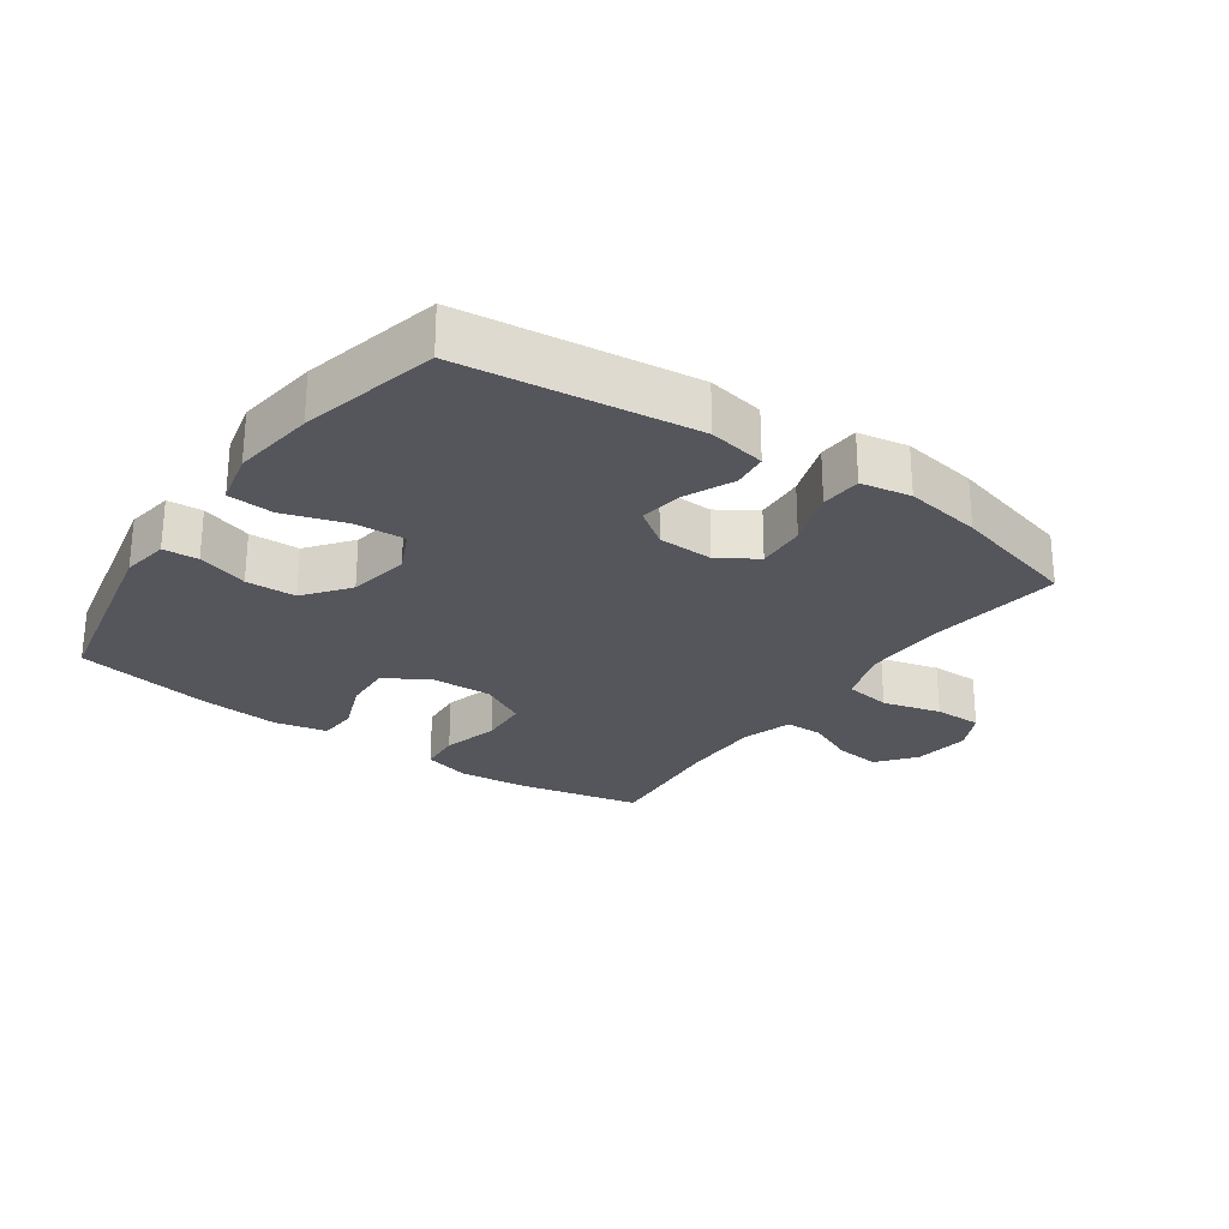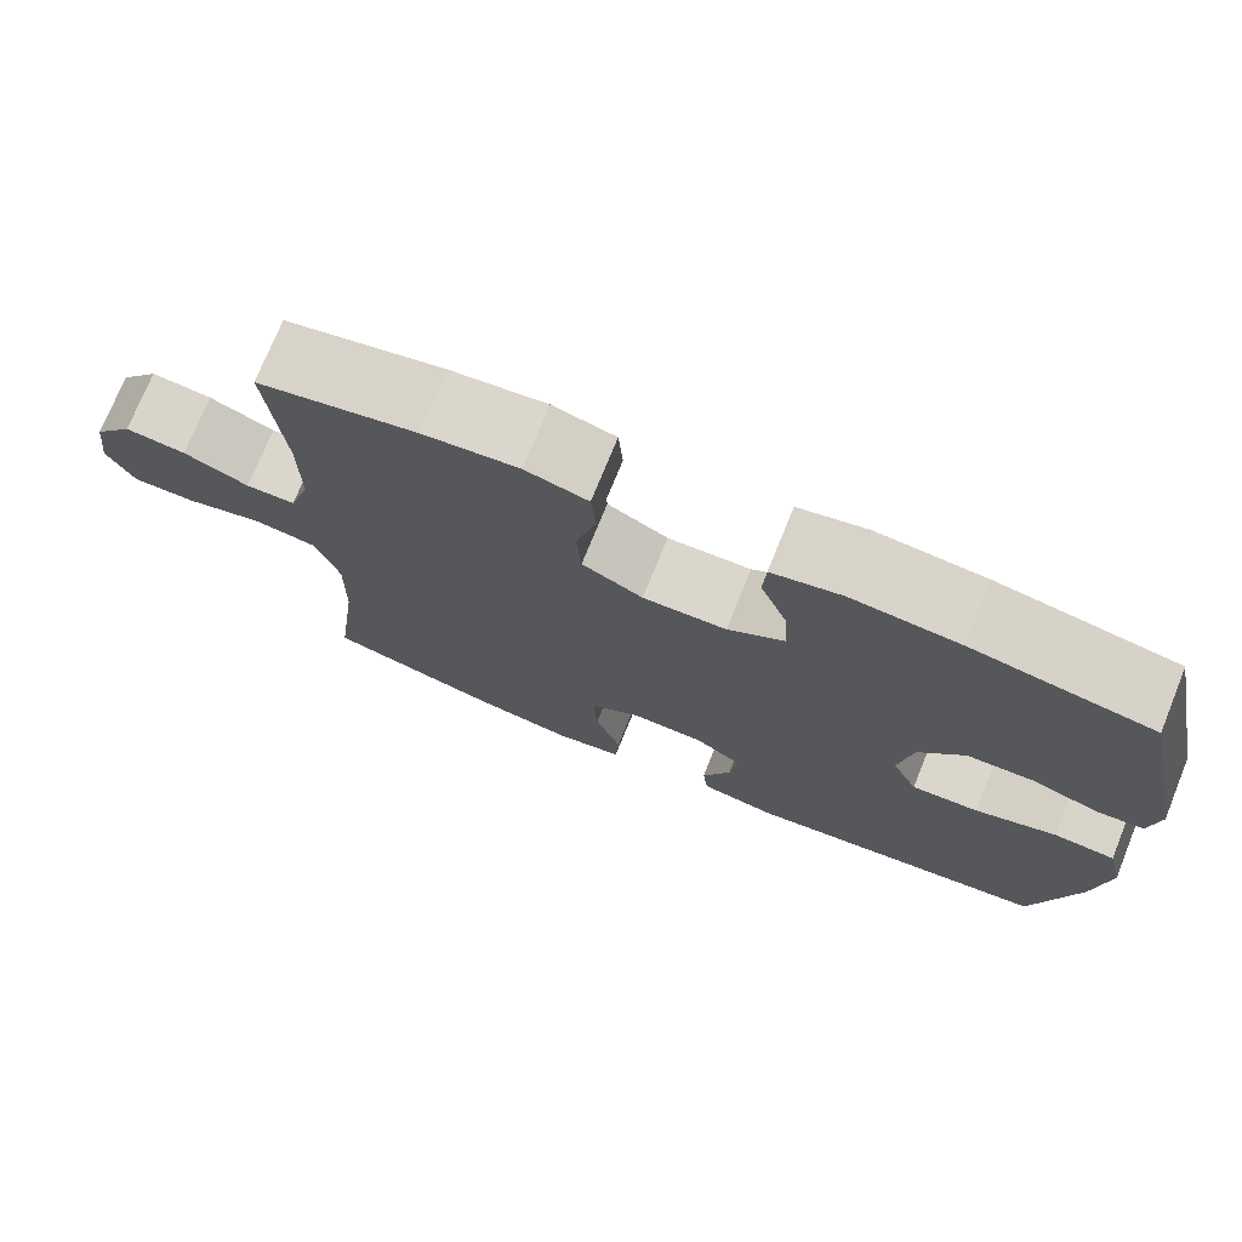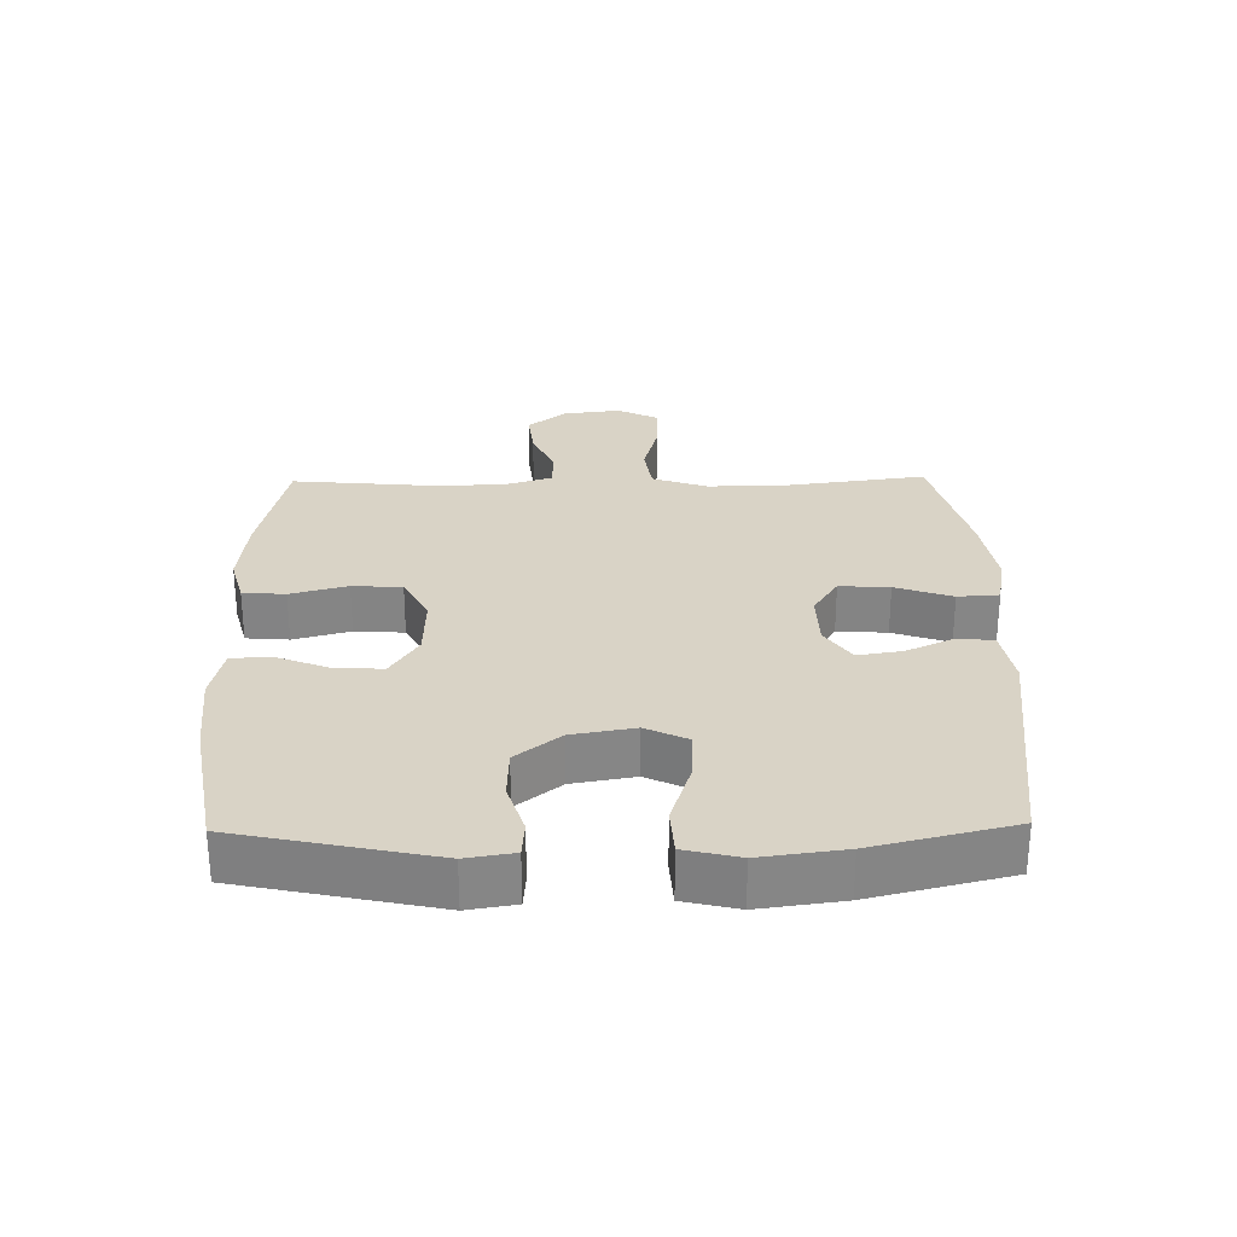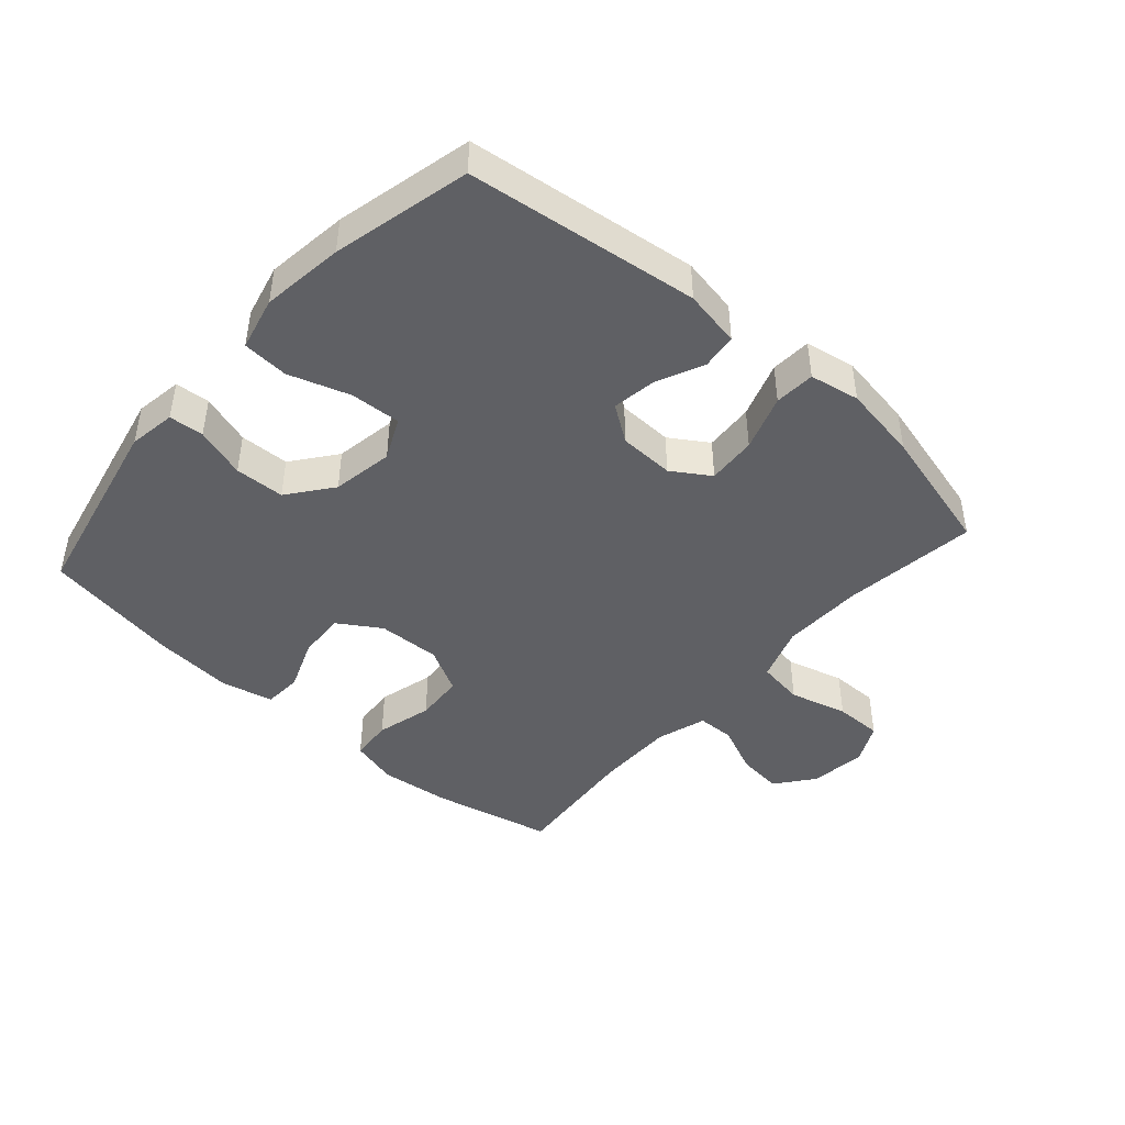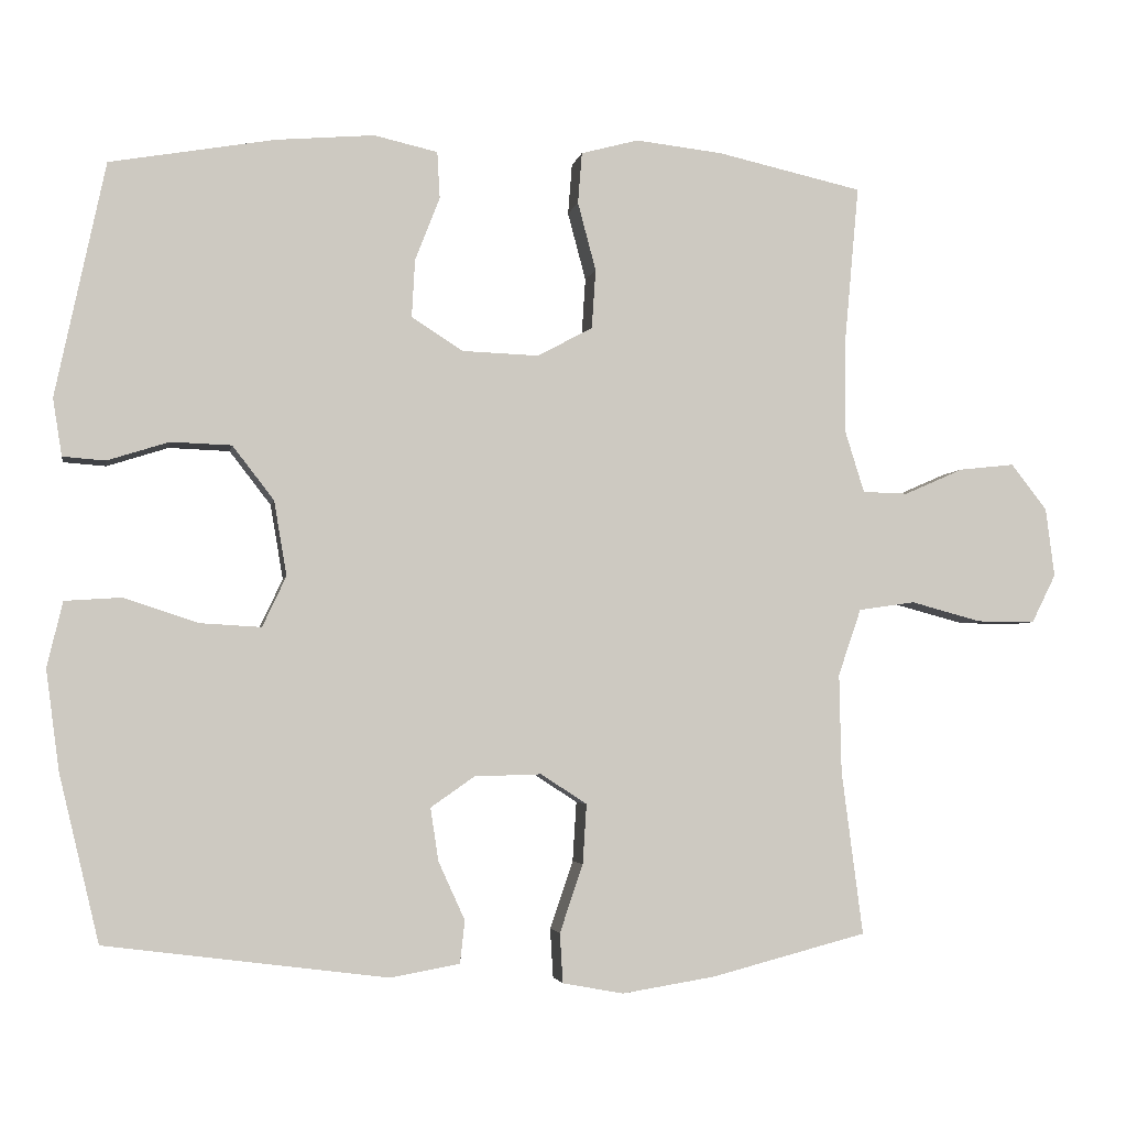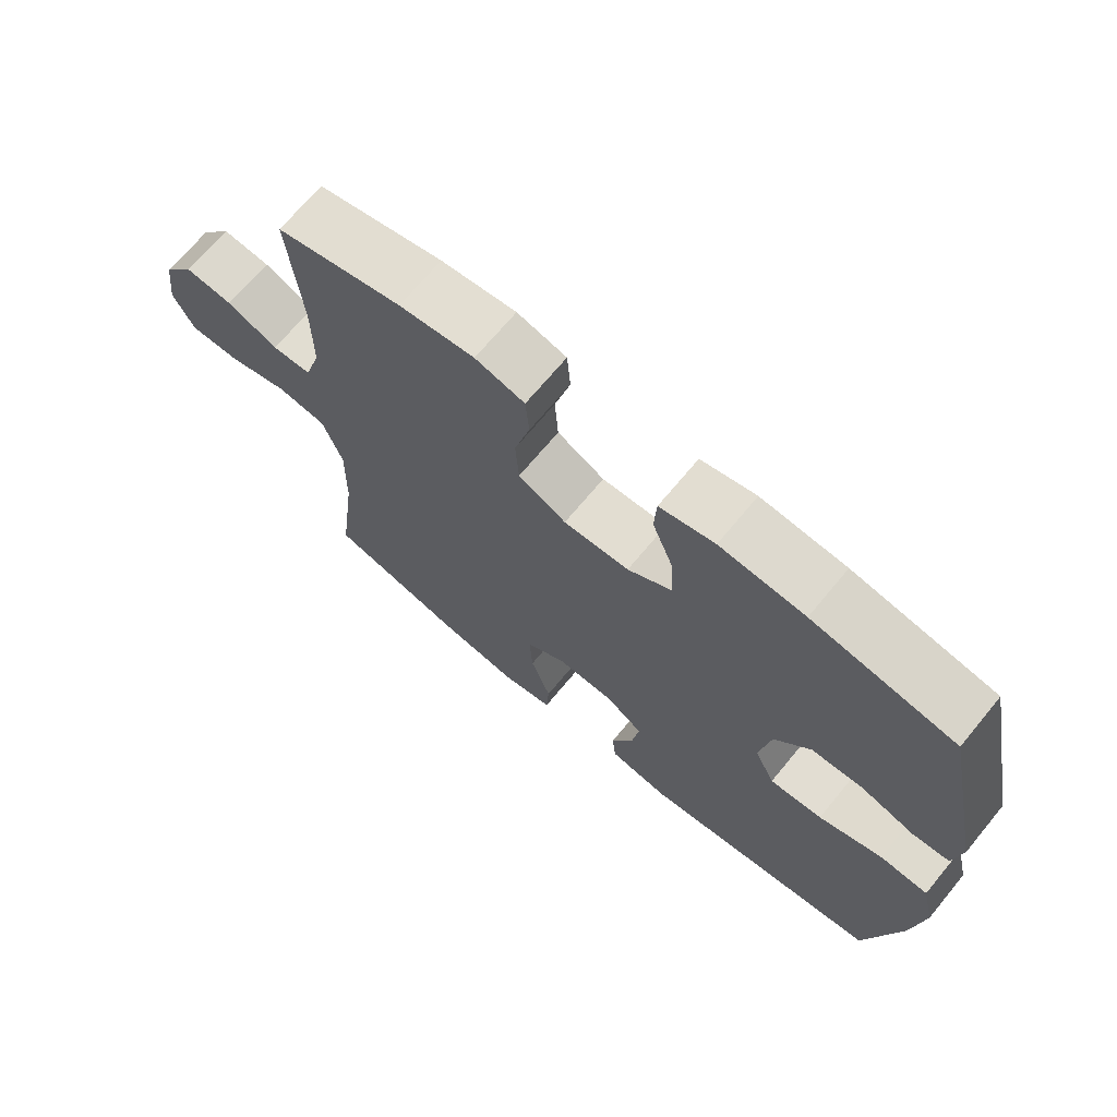
<metadata>
{"format":"obj","ext":"obj","renderer":"f3d","projection":"perspective","resolution":1024,"background":"white","views":[{"elev":-26.3,"azim":144.8,"up":"+Y"},{"elev":74.2,"azim":22.1,"up":"+Z"},{"elev":28.3,"azim":89.0,"up":"+Y"},{"elev":-44.9,"azim":138.5,"up":"+Y"},{"elev":-3.4,"azim":170.0,"up":"+Z"},{"elev":69.3,"azim":39.6,"up":"+Z"}]}
</metadata>
<code>
o path3226
v -0.4564 0.0375 0.3
v -0.4562 0.0375 0.1762
v -0.4812 0.0375 0.0966
v -0.5407 0.0375 0.09507
v -0.6181 0.0375 0.1291
v -0.6907 0.0375 0.137
v -0.7379 0.0375 0.07692
v -0.7496 0.0375 -0.01361
v -0.7177 0.0375 -0.07737
v -0.6415 0.0375 -0.07661
v -0.5489 0.0375 -0.05167
v -0.4748 0.0375 -0.06238
v -0.4448 0.0375 -0.1497
v -0.4474 0.0375 -0.2794
v -0.4754 0.0375 -0.4942
v -0.2712 0.0375 -0.5476
v -0.149 0.0375 -0.5672
v -0.0694 0.0375 -0.5524
v -0.06543 0.0375 -0.4877
v -0.09587 0.0375 -0.3983
v -0.1009 0.0375 -0.3197
v -0.0403 0.0375 -0.2806
v 0.04762 0.0375 -0.2832
v 0.105 0.0375 -0.3233
v 0.09428 0.0375 -0.3929
v 0.05972 0.0375 -0.469
v 0.06591 0.0375 -0.5249
v 0.157 0.0375 -0.5414
v 0.5263 0.0375 -0.4942
v 0.5786 0.0375 -0.2752
v 0.5959 0.0375 -0.1441
v 0.5755 0.0375 -0.05843
v 0.5019 0.0375 -0.05367
v 0.4045 0.0375 -0.08566
v 0.3241 0.0375 -0.09036
v 0.293 0.0375 -0.02427
v 0.3095 0.0375 0.07371
v 0.3639 0.0375 0.1441
v 0.4434 0.0375 0.147
v 0.5241 0.0375 0.1214
v 0.5796 0.0375 0.1258
v 0.5914 0.0375 0.2008
v 0.5263 0.0375 0.5077
v 0.3108 0.0375 0.5452
v 0.1821 0.0375 0.5561
v 0.09856 0.0375 0.5371
v 0.09512 0.0375 0.4758
v 0.1275 0.0375 0.3929
v 0.1317 0.0375 0.3174
v 0.06417 0.0375 0.2741
v -0.03579 0.0375 0.2704
v -0.1084 0.0375 0.309
v -0.1136 0.0375 0.3869
v -0.08976 0.0375 0.4762
v -0.09515 0.0375 0.5432
v -0.1702 0.0375 0.5633
v -0.2846 0.0375 0.5504
v -0.4754 0.0375 0.5077
v -0.4564 -0.0375 0.3
v -0.4562 -0.0375 0.1762
v -0.4812 -0.0375 0.0966
v -0.5407 -0.0375 0.09507
v -0.6181 -0.0375 0.1291
v -0.6907 -0.0375 0.137
v -0.7379 -0.0375 0.07692
v -0.7496 -0.0375 -0.01361
v -0.7177 -0.0375 -0.07737
v -0.6415 -0.0375 -0.07661
v -0.5489 -0.0375 -0.05167
v -0.4748 -0.0375 -0.06238
v -0.4448 -0.0375 -0.1497
v -0.4474 -0.0375 -0.2794
v -0.4754 -0.0375 -0.4942
v -0.2712 -0.0375 -0.5476
v -0.149 -0.0375 -0.5672
v -0.0694 -0.0375 -0.5524
v -0.06543 -0.0375 -0.4877
v -0.09587 -0.0375 -0.3983
v -0.1009 -0.0375 -0.3197
v -0.0403 -0.0375 -0.2806
v 0.04762 -0.0375 -0.2832
v 0.105 -0.0375 -0.3233
v 0.09428 -0.0375 -0.3929
v 0.05972 -0.0375 -0.469
v 0.06591 -0.0375 -0.5249
v 0.157 -0.0375 -0.5414
v 0.5263 -0.0375 -0.4942
v 0.5786 -0.0375 -0.2752
v 0.5959 -0.0375 -0.1441
v 0.5755 -0.0375 -0.05843
v 0.5019 -0.0375 -0.05367
v 0.4045 -0.0375 -0.08566
v 0.3241 -0.0375 -0.09036
v 0.293 -0.0375 -0.02427
v 0.3095 -0.0375 0.07371
v 0.3639 -0.0375 0.1441
v 0.4434 -0.0375 0.147
v 0.5241 -0.0375 0.1214
v 0.5796 -0.0375 0.1258
v 0.5914 -0.0375 0.2008
v 0.5263 -0.0375 0.5077
v 0.3108 -0.0375 0.5452
v 0.1821 -0.0375 0.5561
v 0.09856 -0.0375 0.5371
v 0.09512 -0.0375 0.4758
v 0.1275 -0.0375 0.3929
v 0.1317 -0.0375 0.3174
v 0.06417 -0.0375 0.2741
v -0.03579 -0.0375 0.2704
v -0.1084 -0.0375 0.309
v -0.1136 -0.0375 0.3869
v -0.08976 -0.0375 0.4762
v -0.09515 -0.0375 0.5432
v -0.1702 -0.0375 0.5633
v -0.2846 -0.0375 0.5504
v -0.4754 -0.0375 0.5077
v -0.7379 0.0375 0.07692
v -0.7496 0.0375 -0.01361
v -0.7177 0.0375 -0.07737
v -0.7177 0.0375 -0.07737
v -0.6907 0.0375 0.137
v -0.6415 0.0375 -0.07661
v -0.6181 0.0375 0.1291
v -0.5489 0.0375 -0.05167
v -0.5407 0.0375 0.09507
v -0.4748 0.0375 -0.06238
v -0.4748 0.0375 -0.06238
v -0.4812 0.0375 0.0966
v -0.4812 0.0375 0.0966
v -0.4562 0.0375 0.1762
v -0.4448 0.0375 -0.1497
v -0.4754 0.0375 0.5077
v -0.4754 0.0375 0.5077
v -0.4564 0.0375 0.3
v -0.4474 0.0375 -0.2794
v -0.4754 0.0375 -0.4942
v -0.4754 0.0375 -0.4942
v -0.2846 0.0375 0.5504
v -0.2712 0.0375 -0.5476
v -0.1702 0.0375 0.5633
v -0.149 0.0375 -0.5672
v -0.09515 0.0375 0.5432
v -0.09515 0.0375 0.5432
v -0.09587 0.0375 -0.3983
v -0.1009 0.0375 -0.3197
v -0.1009 0.0375 -0.3197
v -0.0694 0.0375 -0.5524
v -0.0694 0.0375 -0.5524
v -0.08976 0.0375 0.4762
v -0.1136 0.0375 0.3869
v -0.1084 0.0375 0.309
v -0.03579 0.0375 0.2704
v -0.0403 0.0375 -0.2806
v -0.06543 0.0375 -0.4877
v 0.04762 0.0375 -0.2832
v 0.06417 0.0375 0.2741
v 0.105 0.0375 -0.3233
v 0.105 0.0375 -0.3233
v 0.09428 0.0375 -0.3929
v 0.05972 0.0375 -0.469
v 0.06591 0.0375 -0.5249
v 0.06591 0.0375 -0.5249
v 0.1317 0.0375 0.3174
v 0.1317 0.0375 0.3174
v 0.157 0.0375 -0.5414
v 0.09856 0.0375 0.5371
v 0.09856 0.0375 0.5371
v 0.09512 0.0375 0.4758
v 0.1275 0.0375 0.3929
v 0.1821 0.0375 0.5561
v 0.3108 0.0375 0.5452
v 0.293 0.0375 -0.02427
v 0.3095 0.0375 0.07371
v 0.3241 0.0375 -0.09036
v 0.3241 0.0375 -0.09036
v 0.3639 0.0375 0.1441
v 0.4045 0.0375 -0.08566
v 0.4434 0.0375 0.147
v 0.5019 0.0375 -0.05367
v 0.5263 0.0375 0.5077
v 0.5263 0.0375 0.5077
v 0.5241 0.0375 0.1214
v 0.5263 0.0375 -0.4942
v 0.5263 0.0375 -0.4942
v 0.5755 0.0375 -0.05843
v 0.5755 0.0375 -0.05843
v 0.5796 0.0375 0.1258
v 0.5796 0.0375 0.1258
v 0.5786 0.0375 -0.2752
v 0.5914 0.0375 0.2008
v 0.5959 0.0375 -0.1441
v -0.7379 -0.0375 0.07692
v -0.7496 -0.0375 -0.01361
v -0.7177 -0.0375 -0.07737
v -0.7177 -0.0375 -0.07737
v -0.6907 -0.0375 0.137
v -0.6415 -0.0375 -0.07661
v -0.6181 -0.0375 0.1291
v -0.5489 -0.0375 -0.05167
v -0.5407 -0.0375 0.09507
v -0.4748 -0.0375 -0.06238
v -0.4748 -0.0375 -0.06238
v -0.4812 -0.0375 0.0966
v -0.4812 -0.0375 0.0966
v -0.4562 -0.0375 0.1762
v -0.4448 -0.0375 -0.1497
v -0.4754 -0.0375 0.5077
v -0.4754 -0.0375 0.5077
v -0.4564 -0.0375 0.3
v -0.4474 -0.0375 -0.2794
v -0.4754 -0.0375 -0.4942
v -0.4754 -0.0375 -0.4942
v -0.2846 -0.0375 0.5504
v -0.2712 -0.0375 -0.5476
v -0.1702 -0.0375 0.5633
v -0.149 -0.0375 -0.5672
v -0.09515 -0.0375 0.5432
v -0.09515 -0.0375 0.5432
v -0.09587 -0.0375 -0.3983
v -0.1009 -0.0375 -0.3197
v -0.1009 -0.0375 -0.3197
v -0.0694 -0.0375 -0.5524
v -0.0694 -0.0375 -0.5524
v -0.08976 -0.0375 0.4762
v -0.1136 -0.0375 0.3869
v -0.1084 -0.0375 0.309
v -0.03579 -0.0375 0.2704
v -0.0403 -0.0375 -0.2806
v -0.06543 -0.0375 -0.4877
v 0.04762 -0.0375 -0.2832
v 0.06417 -0.0375 0.2741
v 0.105 -0.0375 -0.3233
v 0.105 -0.0375 -0.3233
v 0.09428 -0.0375 -0.3929
v 0.05972 -0.0375 -0.469
v 0.06591 -0.0375 -0.5249
v 0.06591 -0.0375 -0.5249
v 0.1317 -0.0375 0.3174
v 0.1317 -0.0375 0.3174
v 0.157 -0.0375 -0.5414
v 0.09856 -0.0375 0.5371
v 0.09856 -0.0375 0.5371
v 0.09512 -0.0375 0.4758
v 0.1275 -0.0375 0.3929
v 0.1821 -0.0375 0.5561
v 0.3108 -0.0375 0.5452
v 0.293 -0.0375 -0.02427
v 0.3095 -0.0375 0.07371
v 0.3241 -0.0375 -0.09036
v 0.3241 -0.0375 -0.09036
v 0.3639 -0.0375 0.1441
v 0.4045 -0.0375 -0.08566
v 0.4434 -0.0375 0.147
v 0.5019 -0.0375 -0.05367
v 0.5263 -0.0375 0.5077
v 0.5263 -0.0375 0.5077
v 0.5241 -0.0375 0.1214
v 0.5263 -0.0375 -0.4942
v 0.5263 -0.0375 -0.4942
v 0.5755 -0.0375 -0.05843
v 0.5755 -0.0375 -0.05843
v 0.5796 -0.0375 0.1258
v 0.5796 -0.0375 0.1258
v 0.5786 -0.0375 -0.2752
v 0.5914 -0.0375 0.2008
v 0.5959 -0.0375 -0.1441
f 245 244 246
f 238 246 244
f 246 251 255
f 192 197 198
f 235 240 234
f 210 220 206
f 264 232 258
f 214 220 210
f 201 203 199
f 230 227 228
f 243 245 241
f 192 198 196
f 265 257 262
f 231 248 238
f 209 225 213
f 266 252 264
f 226 225 209
f 214 210 211
f 198 199 200
f 203 200 199
f 222 229 216
f 260 254 266
f 197 193 194
f 249 264 252
f 205 226 209
f 251 246 238
f 248 251 238
f 206 228 201
f 252 266 254
f 255 253 265
f 253 257 265
f 201 227 203
f 236 240 235
f 258 232 240
f 216 219 214
f 230 249 247
f 230 247 227
f 249 232 264
f 203 226 205
f 219 216 229
f 253 255 251
f 227 247 231
f 225 224 215
f 220 214 219
f 232 249 230
f 232 234 240
f 244 245 243
f 192 193 197
f 201 228 227
f 227 226 203
f 213 225 215
f 209 213 207
f 199 198 197
f 215 224 217
f 247 248 231
f 220 228 206
f 7 8 66 65
f 8 120 195 66
f 6 7 65 64
f 9 10 68 67
f 5 6 64 63
f 10 11 69 68
f 4 5 63 62
f 11 127 202 69
f 129 4 62 204
f 2 3 61 60
f 12 13 71 70
f 133 1 59 208
f 14 137 212 72
f 1 2 60 59
f 13 14 72 71
f 57 58 116 115
f 15 16 74 73
f 56 57 115 114
f 16 17 75 74
f 143 56 114 218
f 20 146 221 78
f 17 148 223 75
f 54 55 113 112
f 53 54 112 111
f 52 53 111 110
f 51 52 110 109
f 21 22 80 79
f 19 20 78 77
f 18 19 77 76
f 22 23 81 80
f 50 51 109 108
f 23 158 233 81
f 25 26 84 83
f 26 162 237 84
f 164 50 108 239
f 27 28 86 85
f 24 25 83 82
f 167 47 105 242
f 47 48 106 105
f 45 46 104 103
f 48 49 107 106
f 44 45 103 102
f 36 37 95 94
f 175 36 94 250
f 37 38 96 95
f 34 35 93 92
f 38 39 97 96
f 33 34 92 91
f 181 44 102 256
f 39 40 98 97
f 28 184 259 86
f 186 33 91 261
f 40 188 263 98
f 29 30 88 87
f 42 43 101 100
f 41 42 100 99
f 31 32 90 89
f 30 31 89 88
f 170 171 169
f 163 169 171
f 171 180 176
f 117 123 122
f 160 159 165
f 135 131 145
f 189 183 157
f 139 135 145
f 126 124 128
f 155 153 152
f 168 166 170
f 117 121 123
f 190 187 182
f 156 163 173
f 134 138 150
f 191 189 177
f 151 134 150
f 139 136 135
f 123 125 124
f 128 124 125
f 147 141 154
f 185 191 179
f 122 119 118
f 174 177 189
f 130 134 151
f 176 163 171
f 173 163 176
f 131 126 153
f 177 179 191
f 180 190 178
f 178 190 182
f 126 128 152
f 161 160 165
f 183 165 157
f 141 139 144
f 155 172 174
f 155 152 172
f 174 189 157
f 128 130 151
f 144 154 141
f 178 176 180
f 152 156 172
f 150 140 149
f 145 144 139
f 157 155 174
f 157 165 159
f 169 168 170
f 117 122 118
f 126 152 153
f 152 128 151
f 138 140 150
f 134 132 138
f 124 122 123
f 140 142 149
f 172 156 173
f 145 131 153

</code>
